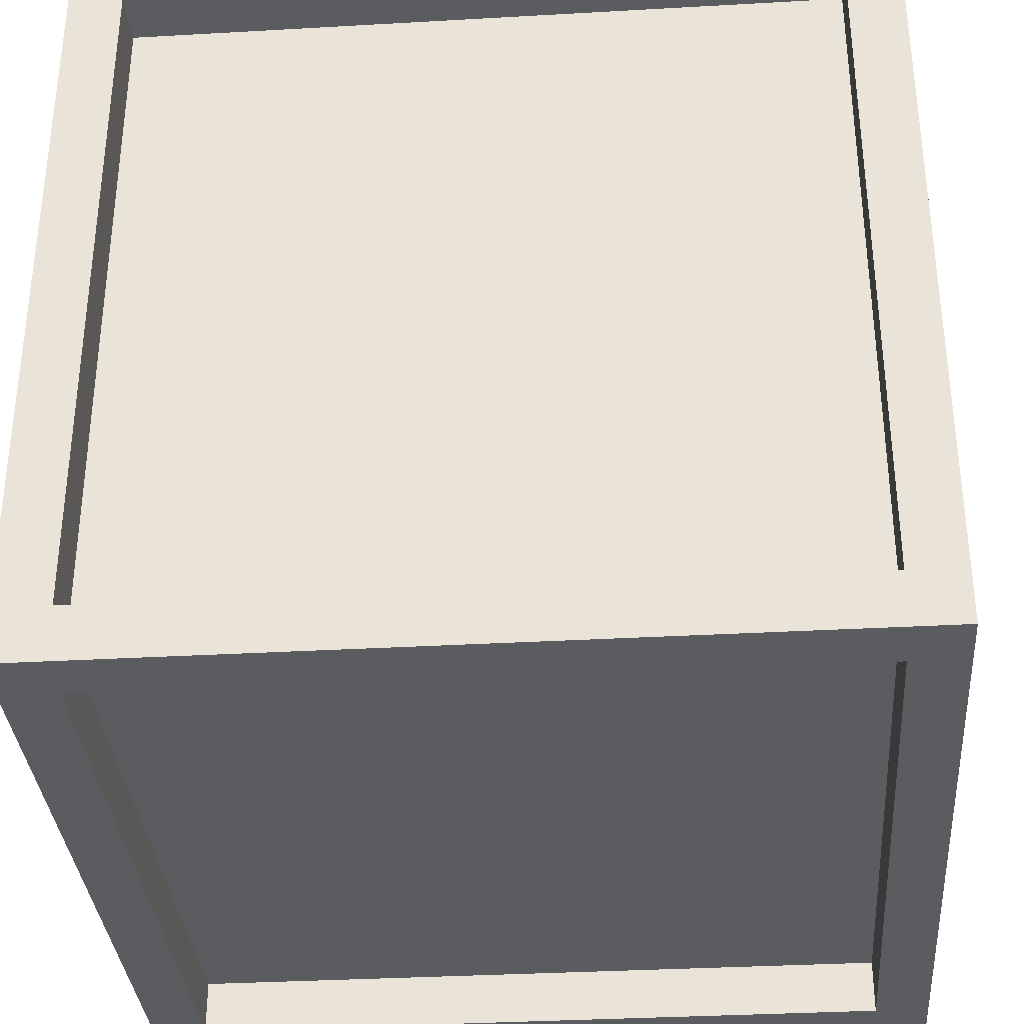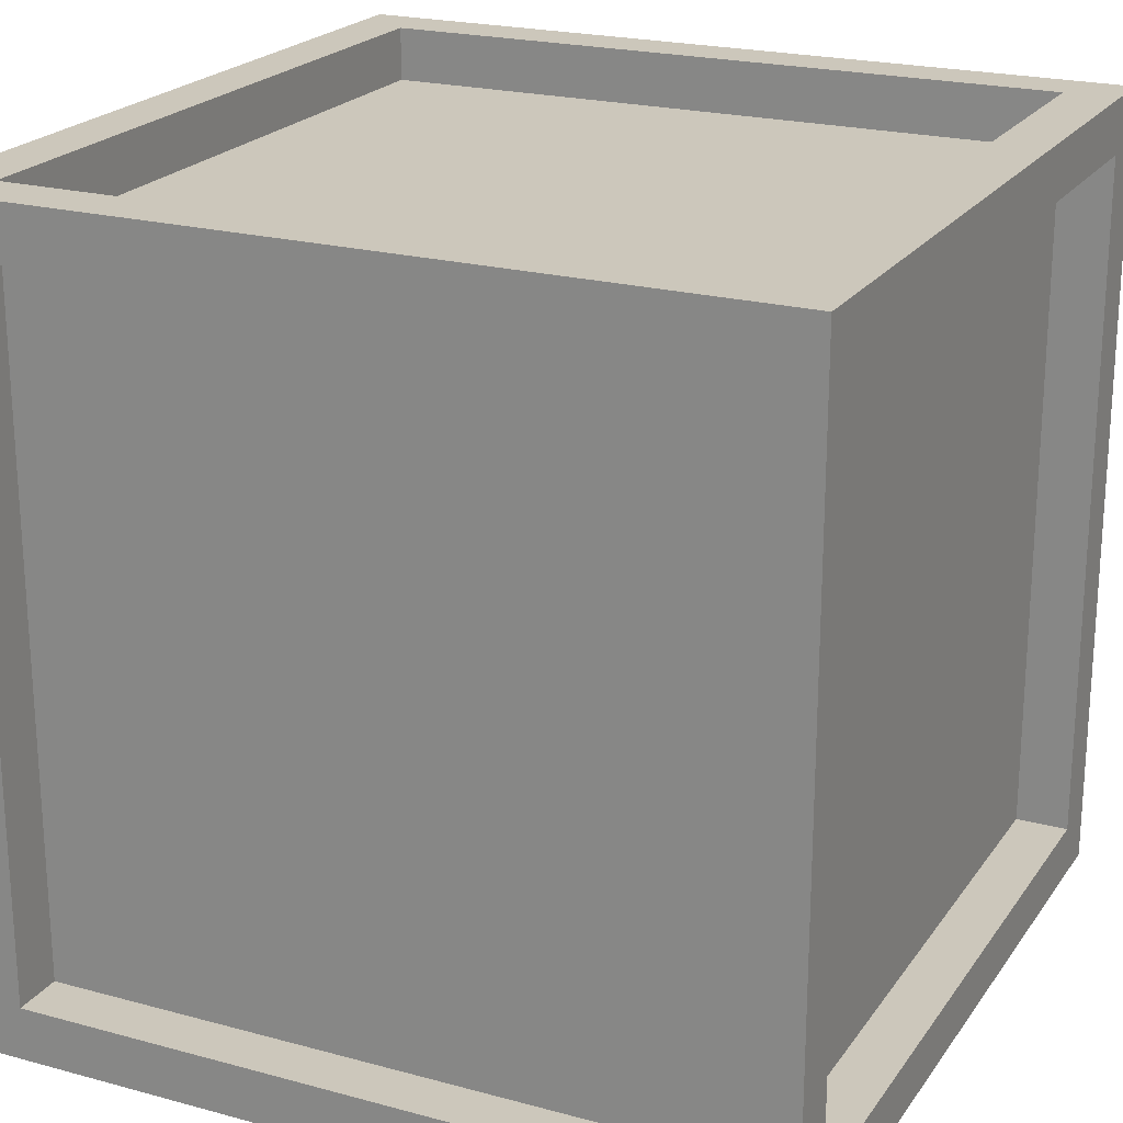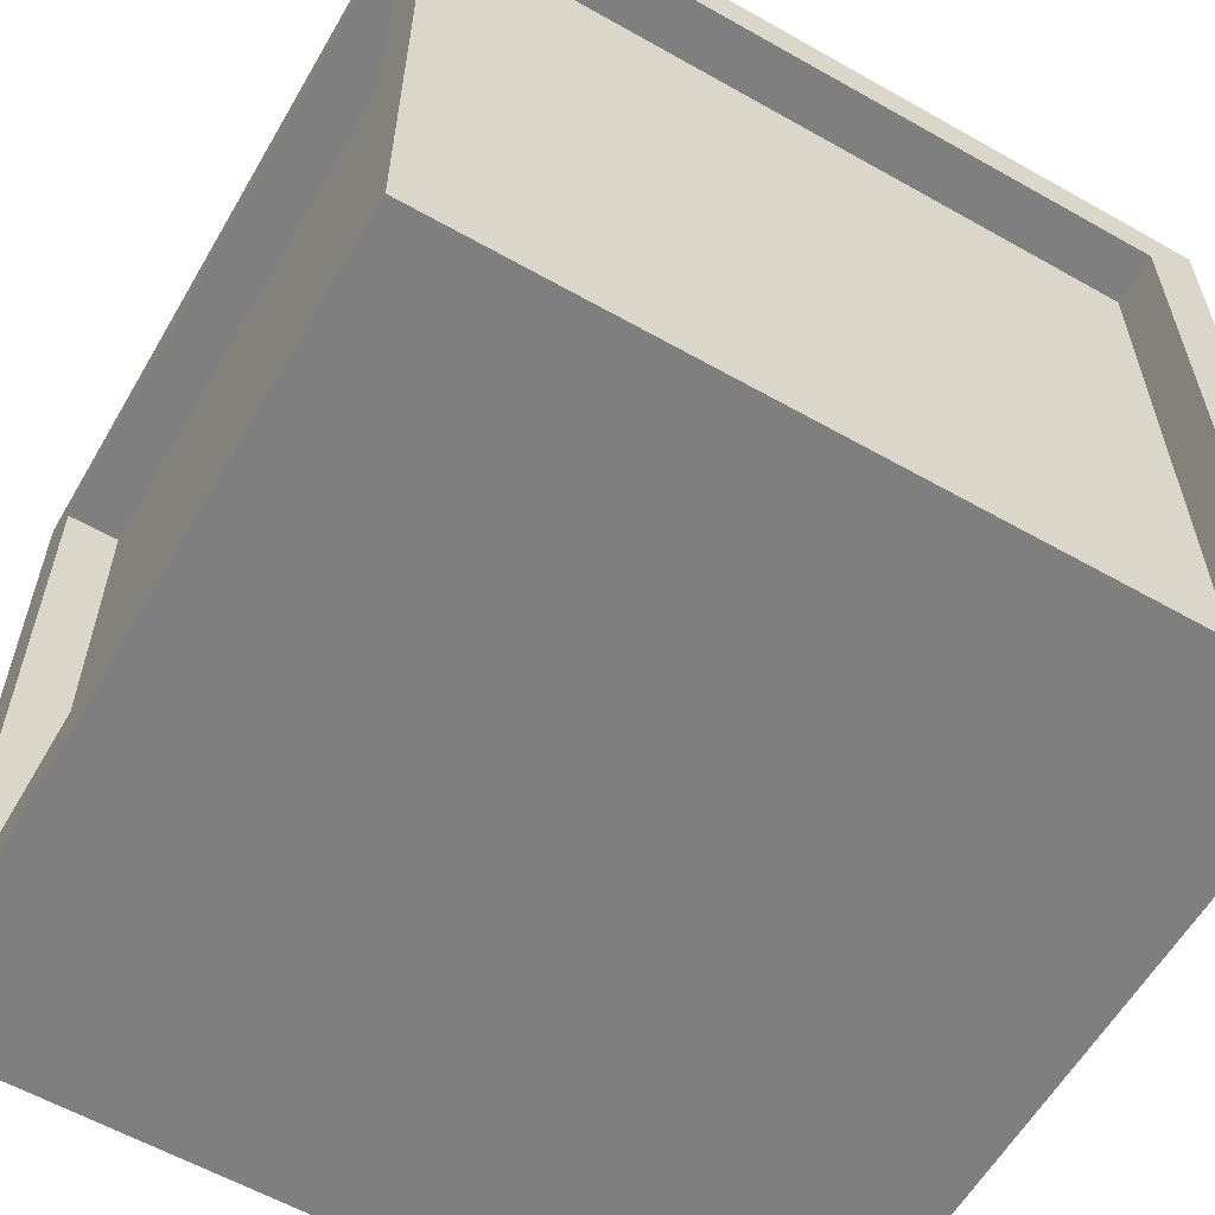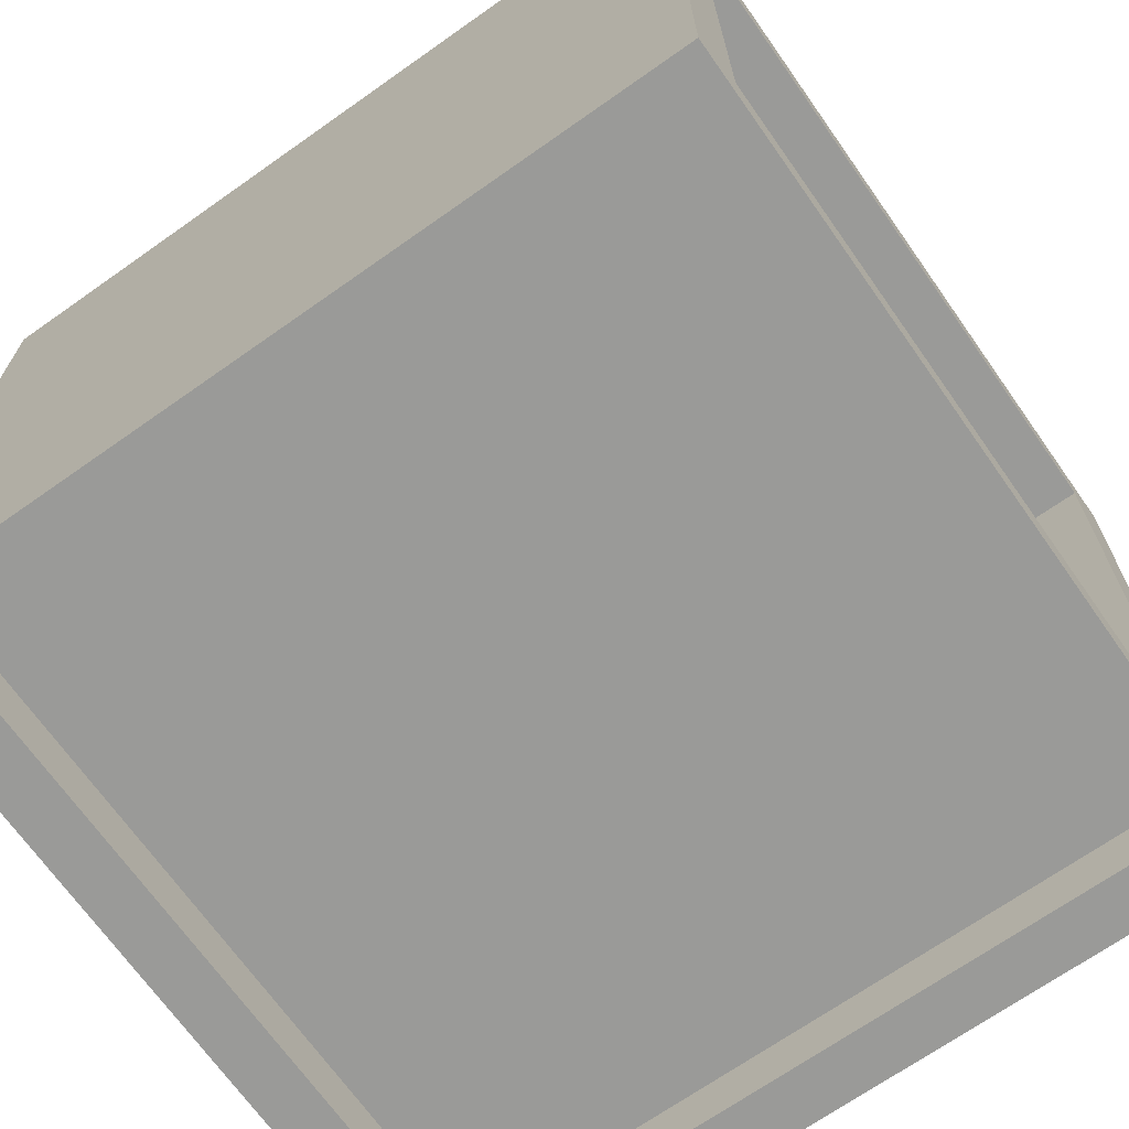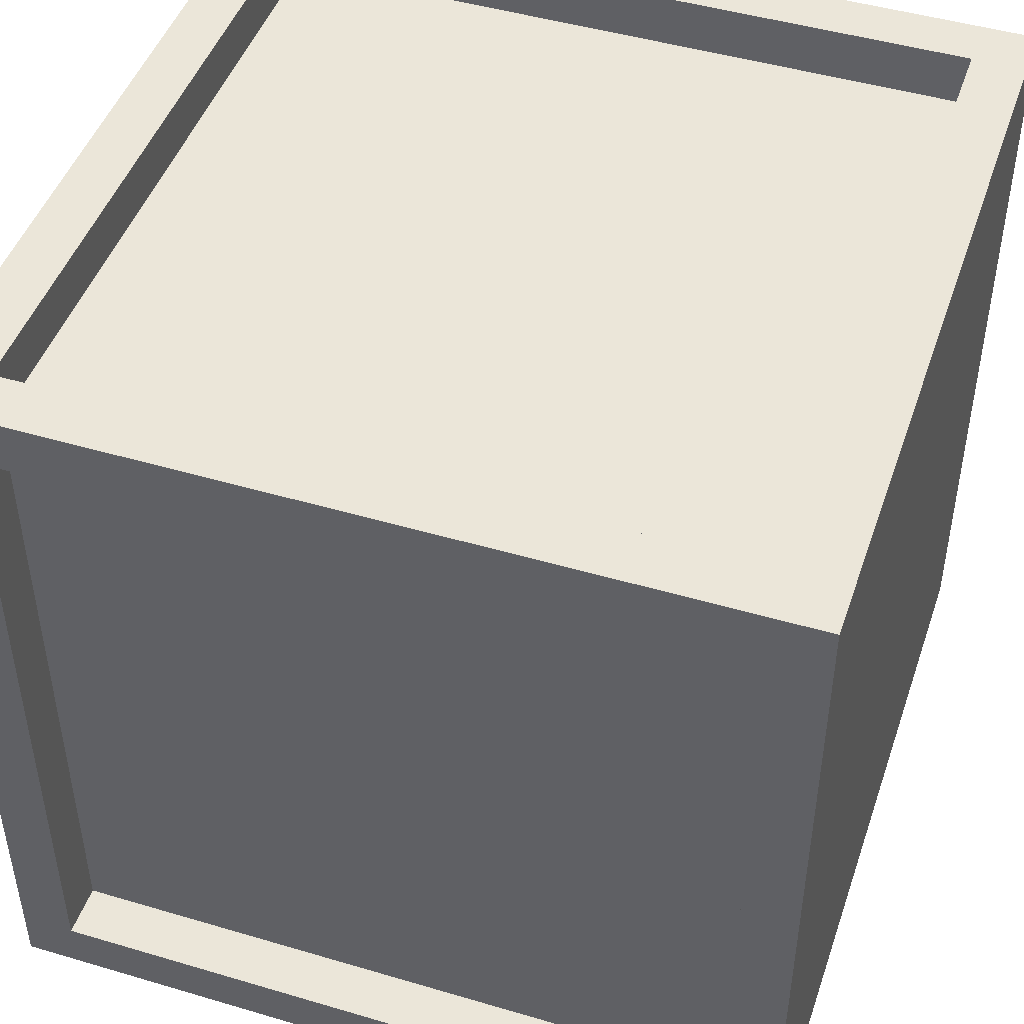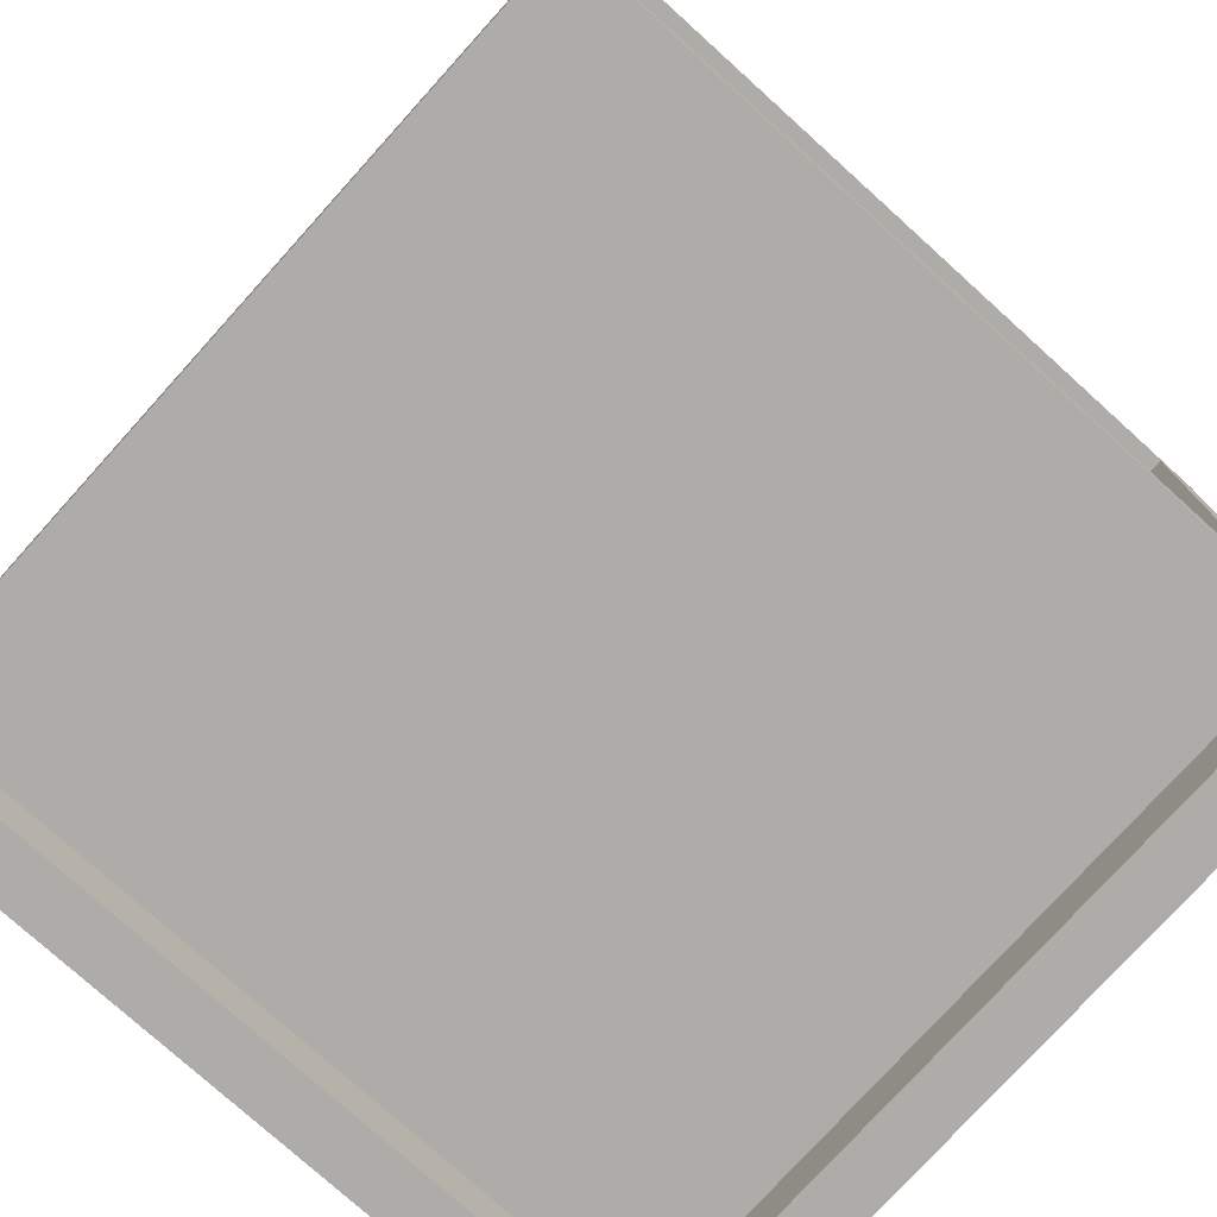
<metadata>
{"format":"obj","ext":"obj","renderer":"f3d","projection":"perspective","resolution":1024,"background":"white","views":[{"elev":-34.3,"azim":-175.6,"up":"+Z"},{"elev":21.7,"azim":115.5,"up":"+Z"},{"elev":-59.8,"azim":149.9,"up":"+Y"},{"elev":-69.2,"azim":35.2,"up":"+Z"},{"elev":46.7,"azim":-71.4,"up":"+Z"},{"elev":-77.0,"azim":47.9,"up":"+Z"}]}
</metadata>
<code>
o
v -4.8 3 16.9
v -3.3 3 16.9
v -4.7 3.1 16.9
v -3.4 3.1 16.9
v -4.7 4.4 16.9
v -3.4 4.4 16.9
v -4.8 4.5 16.9
v -3.3 4.5 16.9
v -4.7 3.1 17
v -3.4 3.1 17
v -4.7 4.4 17
v -3.4 4.4 17
v -4.8 3.1 18.3
v -4.7 3.1 18.3
v -3.4 3.1 18.3
v -3.3 3.1 18.3
v -4.8 4.4 18.3
v -4.7 4.4 18.3
v -3.4 4.4 18.3
v -3.3 4.4 18.3
v -4.7 4.5 18.3
v -3.4 4.5 18.3
v -4.8 3.1 17
v -4.7 3.1 17
v -3.4 3.1 17
v -3.3 3.1 17
v -4.8 4.4 17
v -4.7 4.4 17
v -3.4 4.4 17
v -3.3 4.4 17
v -4.7 4.5 17
v -3.4 4.5 17
v -4.7 3.1 18.3
v -3.4 3.1 18.3
v -4.7 4.4 18.3
v -3.4 4.4 18.3
v -4.8 3 18.4
v -3.3 3 18.4
v -4.7 3.1 18.4
v -3.4 3.1 18.4
v -4.7 4.4 18.4
v -3.4 4.4 18.4
v -4.8 4.5 18.4
v -3.3 4.5 18.4
v -4.8 3 16.9
v -4.8 4.5 16.9
v -4.8 3.1 17
v -4.8 4.4 17
v -4.8 3.1 18.3
v -4.8 4.4 18.3
v -4.8 3 18.4
v -4.8 4.5 18.4
v -4.7 3.1 17
v -4.7 4.4 17
v -4.7 3.1 18.3
v -4.7 4.4 18.3
v -3.4 3.1 16.9
v -3.4 4.4 16.9
v -3.4 3.1 17
v -3.4 4.4 17
v -3.4 4.5 17
v -3.4 3.1 18.3
v -3.4 4.4 18.3
v -3.4 4.5 18.3
v -3.4 3.1 18.4
v -3.4 4.4 18.4
v -4.7 3.1 16.9
v -4.7 4.4 16.9
v -4.7 3.1 17
v -4.7 4.4 17
v -4.7 4.5 17
v -4.7 3.1 18.3
v -4.7 4.4 18.3
v -4.7 4.5 18.3
v -4.7 3.1 18.4
v -4.7 4.4 18.4
v -3.4 3.1 17
v -3.4 4.4 17
v -3.4 3.1 18.3
v -3.4 4.4 18.3
v -3.3 3 16.9
v -3.3 4.5 16.9
v -3.3 3.1 17
v -3.3 4.4 17
v -3.3 3.1 18.3
v -3.3 4.4 18.3
v -3.3 3 18.4
v -3.3 4.5 18.4
v -4.8 3 16.9
v -4.8 3 18.4
v -4.7 3 17
v -4.7 3 18.3
v -4.6 3 17.1
v -4.6 3 18.2
v -3.5 3 17.1
v -3.5 3 18.2
v -3.4 3 17
v -3.4 3 18.3
v -3.3 3 16.9
v -3.3 3 18.4
v -4.8 4.4 17
v -4.8 4.4 18.3
v -4.7 4.4 16.9
v -4.7 4.4 17
v -4.7 4.4 18.3
v -4.7 4.4 18.4
v -3.4 4.4 16.9
v -3.4 4.4 17
v -3.4 4.4 18.3
v -3.4 4.4 18.4
v -3.3 4.4 17
v -3.3 4.4 18.3
v -4.8 3.1 17
v -4.8 3.1 18.3
v -4.7 3.1 16.9
v -4.7 3.1 17
v -4.7 3.1 18.3
v -4.7 3.1 18.4
v -3.4 3.1 16.9
v -3.4 3.1 17
v -3.4 3.1 18.3
v -3.4 3.1 18.4
v -3.3 3.1 17
v -3.3 3.1 18.3
v -4.7 4.4 17
v -4.7 4.4 18.3
v -3.4 4.4 17
v -3.4 4.4 18.3
v -4.8 4.5 16.9
v -4.8 4.5 18.4
v -4.7 4.5 17
v -4.7 4.5 18.3
v -3.4 4.5 17
v -3.4 4.5 18.3
v -3.3 4.5 16.9
v -3.3 4.5 18.4
f 3 2 1
f 4 2 3
f 5 3 1
f 6 2 4
f 7 5 1
f 7 6 5
f 8 2 6
f 8 6 7
f 11 10 9
f 12 10 11
f 17 14 13
f 18 14 17
f 19 16 15
f 20 16 19
f 21 19 18
f 22 19 21
f 23 24 27
f 27 24 28
f 25 26 29
f 29 26 30
f 28 29 31
f 31 29 32
f 33 34 35
f 35 34 36
f 37 38 39
f 39 38 40
f 37 39 41
f 40 38 42
f 37 41 43
f 41 42 43
f 42 38 44
f 43 42 44
f 47 46 45
f 48 46 47
f 49 47 45
f 50 46 48
f 51 49 45
f 51 50 49
f 52 46 50
f 52 50 51
f 55 54 53
f 56 54 55
f 59 58 57
f 60 58 59
f 63 61 60
f 64 61 63
f 65 63 62
f 66 63 65
f 67 68 69
f 69 68 70
f 70 71 73
f 73 71 74
f 72 73 75
f 75 73 76
f 77 78 79
f 79 78 80
f 81 82 83
f 83 82 84
f 81 83 85
f 84 82 86
f 81 85 87
f 85 86 87
f 86 82 88
f 87 86 88
f 91 90 89
f 92 90 91
f 93 92 91
f 94 92 93
f 95 93 91
f 95 94 93
f 96 92 94
f 96 94 95
f 97 91 89
f 97 95 91
f 97 96 95
f 98 92 96
f 98 96 97
f 98 90 92
f 99 97 89
f 99 98 97
f 100 90 98
f 100 98 99
f 104 102 101
f 105 102 104
f 107 104 103
f 108 104 107
f 109 106 105
f 110 106 109
f 111 109 108
f 112 109 111
f 113 114 116
f 116 114 117
f 115 116 119
f 119 116 120
f 117 118 121
f 121 118 122
f 120 121 123
f 123 121 124
f 125 126 127
f 127 126 128
f 129 130 131
f 131 130 132
f 129 131 133
f 132 130 134
f 129 133 135
f 133 134 135
f 134 130 136
f 135 134 136

</code>
